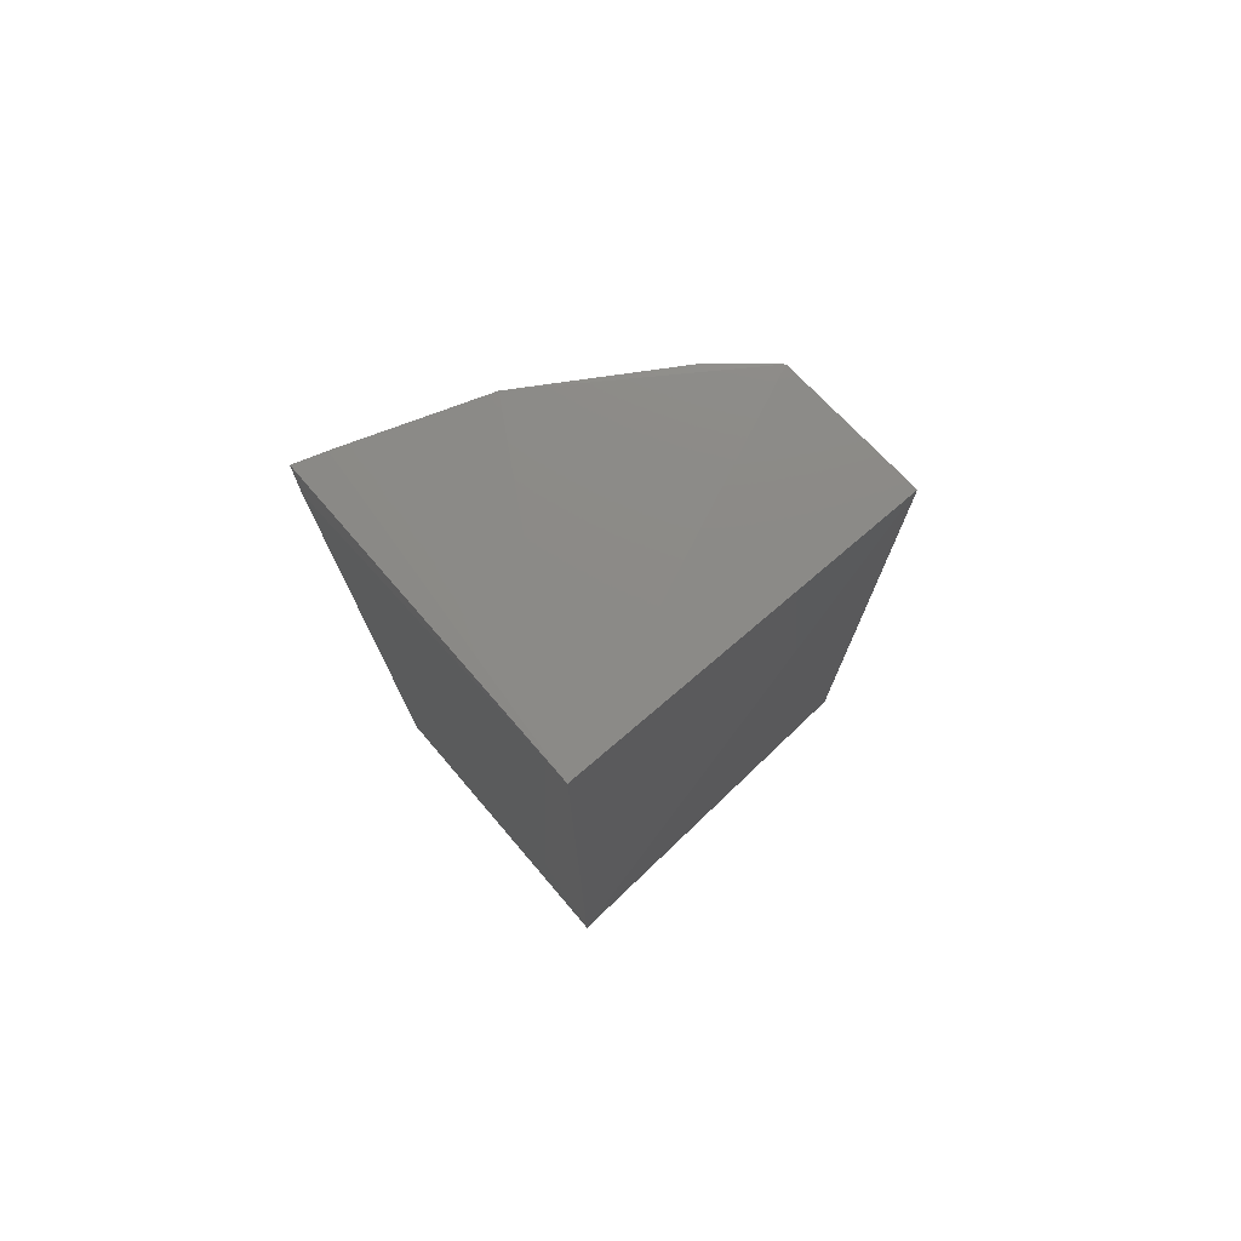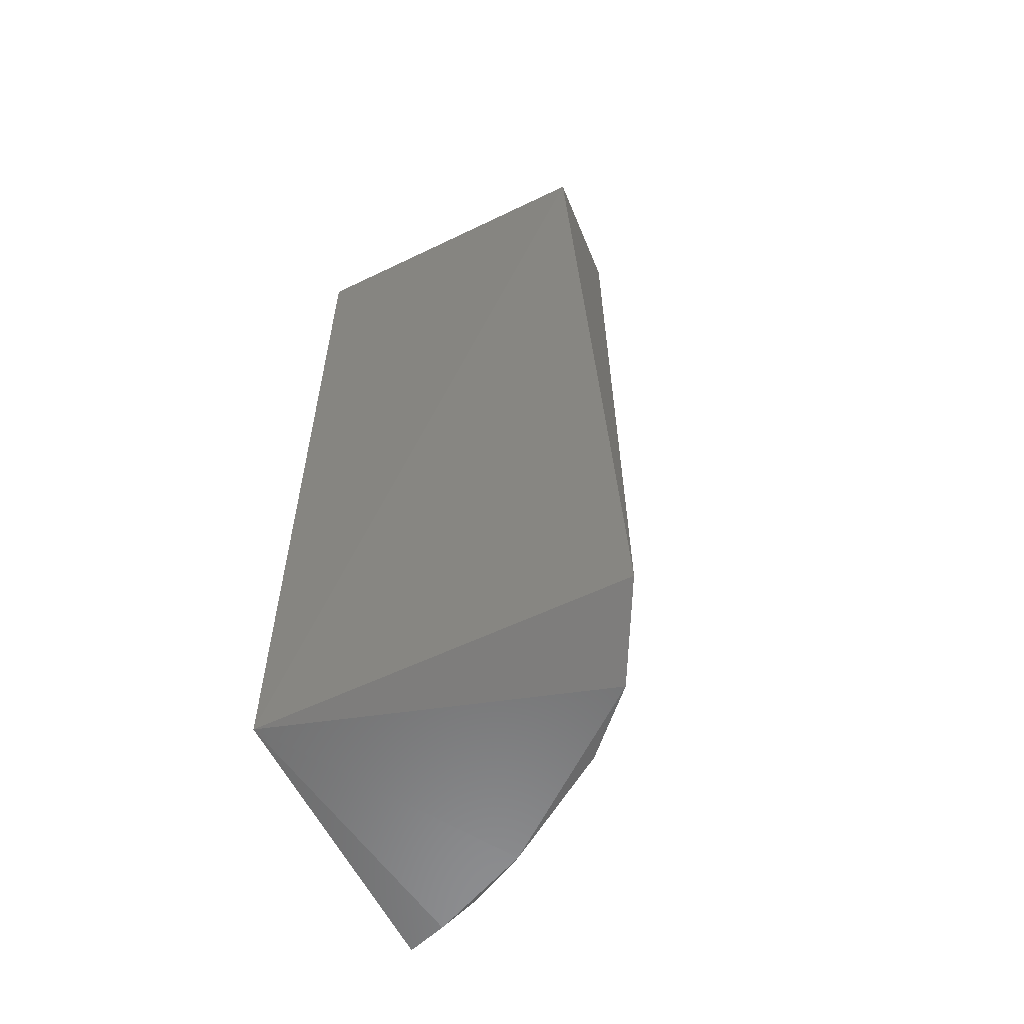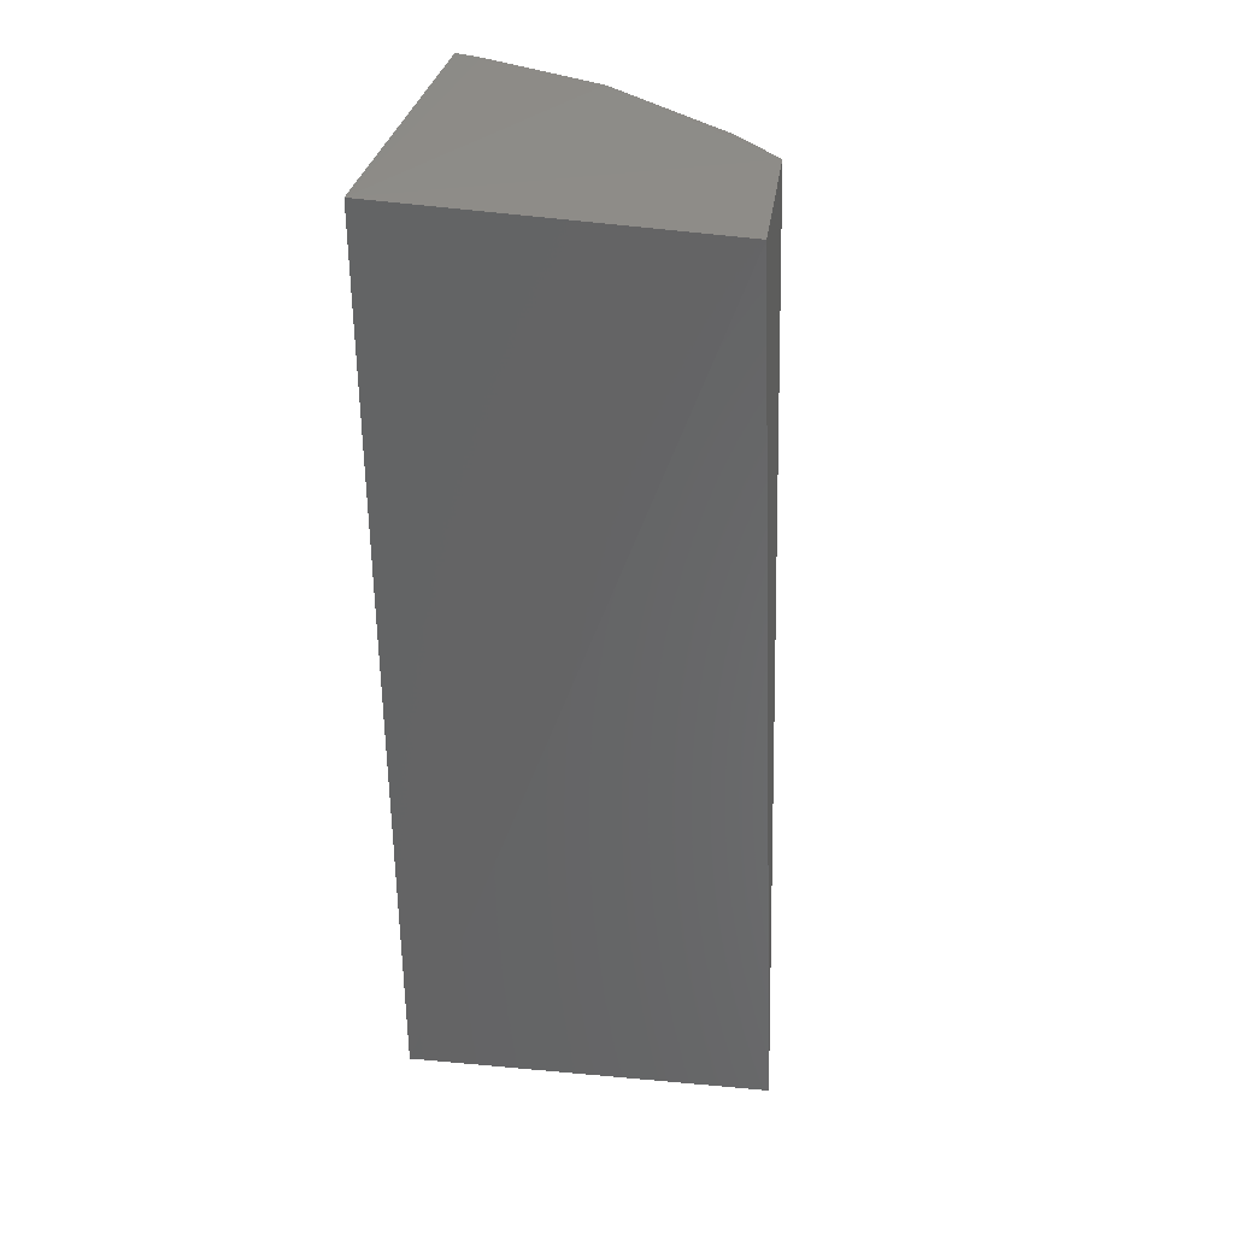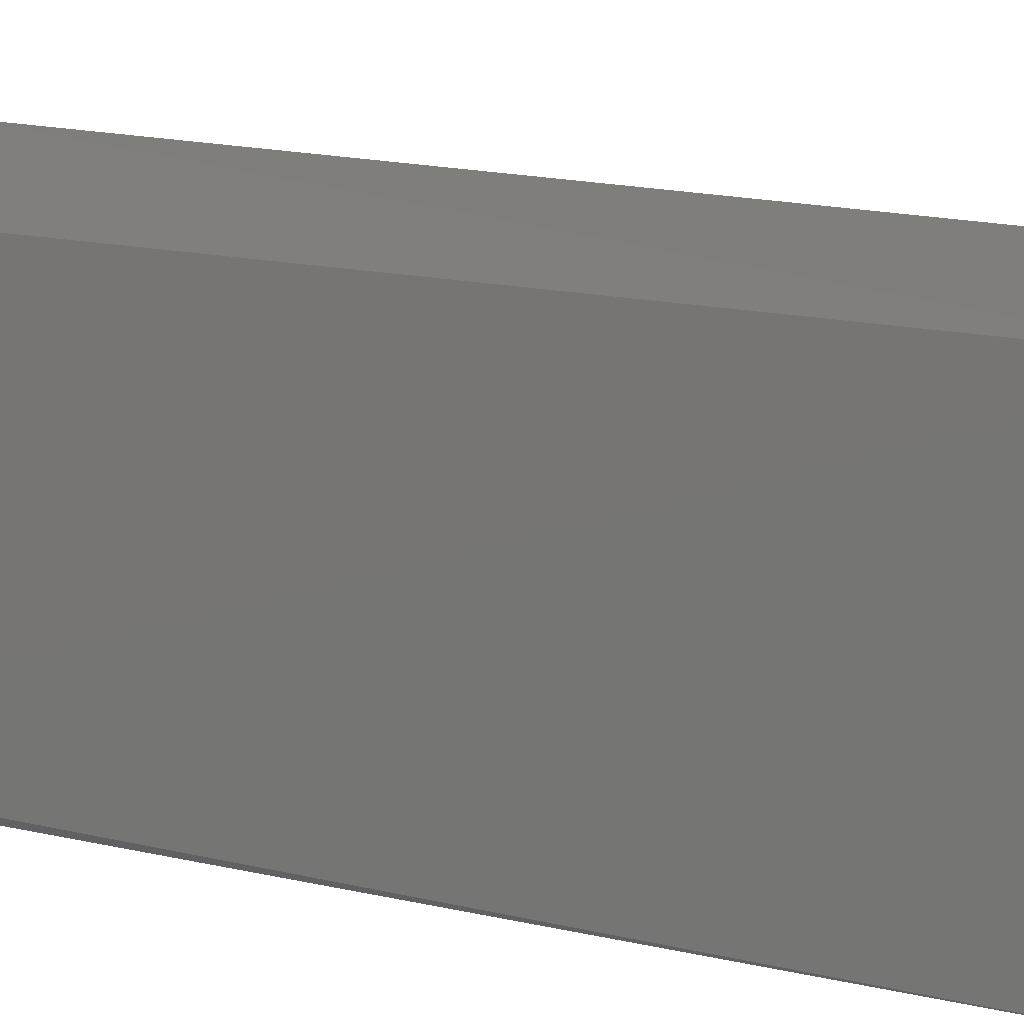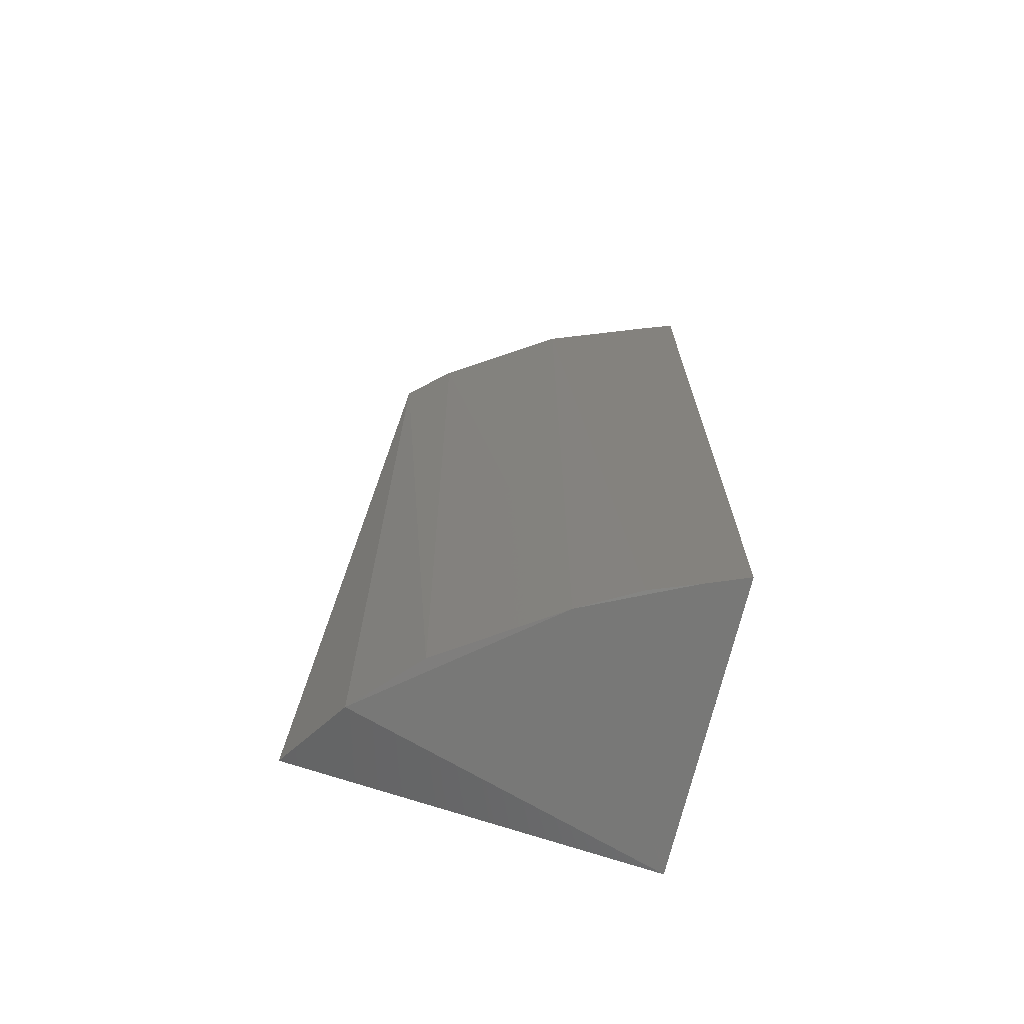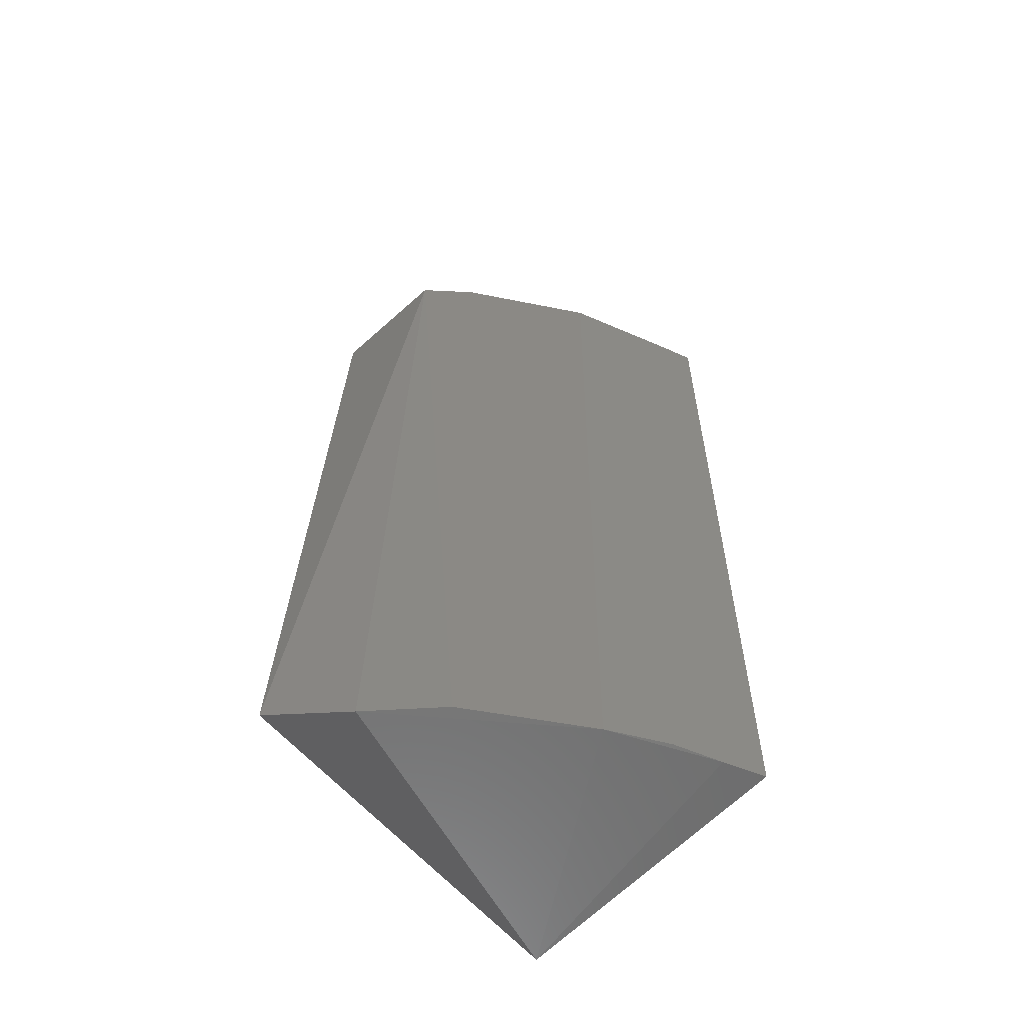
<metadata>
{"format":"stl","ext":"stl","renderer":"f3d","projection":"perspective","resolution":1024,"background":"white","views":[{"elev":76.1,"azim":139.5,"up":"+Z"},{"elev":-59.0,"azim":-153.5,"up":"+Z"},{"elev":35.1,"azim":-166.9,"up":"+Z"},{"elev":13.0,"azim":121.4,"up":"+Y"},{"elev":-71.5,"azim":-13.6,"up":"+Z"},{"elev":-62.0,"azim":-43.8,"up":"+Z"}]}
</metadata>
<code>
# stl→obj: 17 verts, 30 faces
v 6.992 -2.907 5.264
v 10.5 -2.907 5.264
v 10.5 -2.907 -4.763
v 10.56 -6.105 4.789
v 10.53 -6.182 5.277
v 10.5 -6.08 -4.763
v 7.105 -4.307 5.341
v 6.617 -3.094 -4.507
v 7.119 -3.96 -4.849
v 8.95 -5.408 -4.821
v 8.934 -5.586 5.335
v 10.06 -5.92 -4.792
v 7.747 -4.609 -4.822
v 10.23 -6.075 5.296
v 9.566 -5.736 -4.795
v 7.602 -4.741 5.339
v 9.738 -5.891 5.299
f 1 2 3
f 4 2 5
f 4 3 2
f 4 6 3
f 4 5 6
f 7 2 1
f 8 1 3
f 8 3 9
f 8 7 1
f 8 9 7
f 10 9 3
f 11 2 7
f 12 10 3
f 12 3 6
f 12 6 5
f 13 7 9
f 13 9 10
f 14 5 2
f 14 2 11
f 14 12 5
f 15 11 10
f 15 10 12
f 15 12 14
f 16 11 7
f 16 7 13
f 16 13 10
f 16 10 11
f 17 15 14
f 17 14 11
f 17 11 15

</code>
